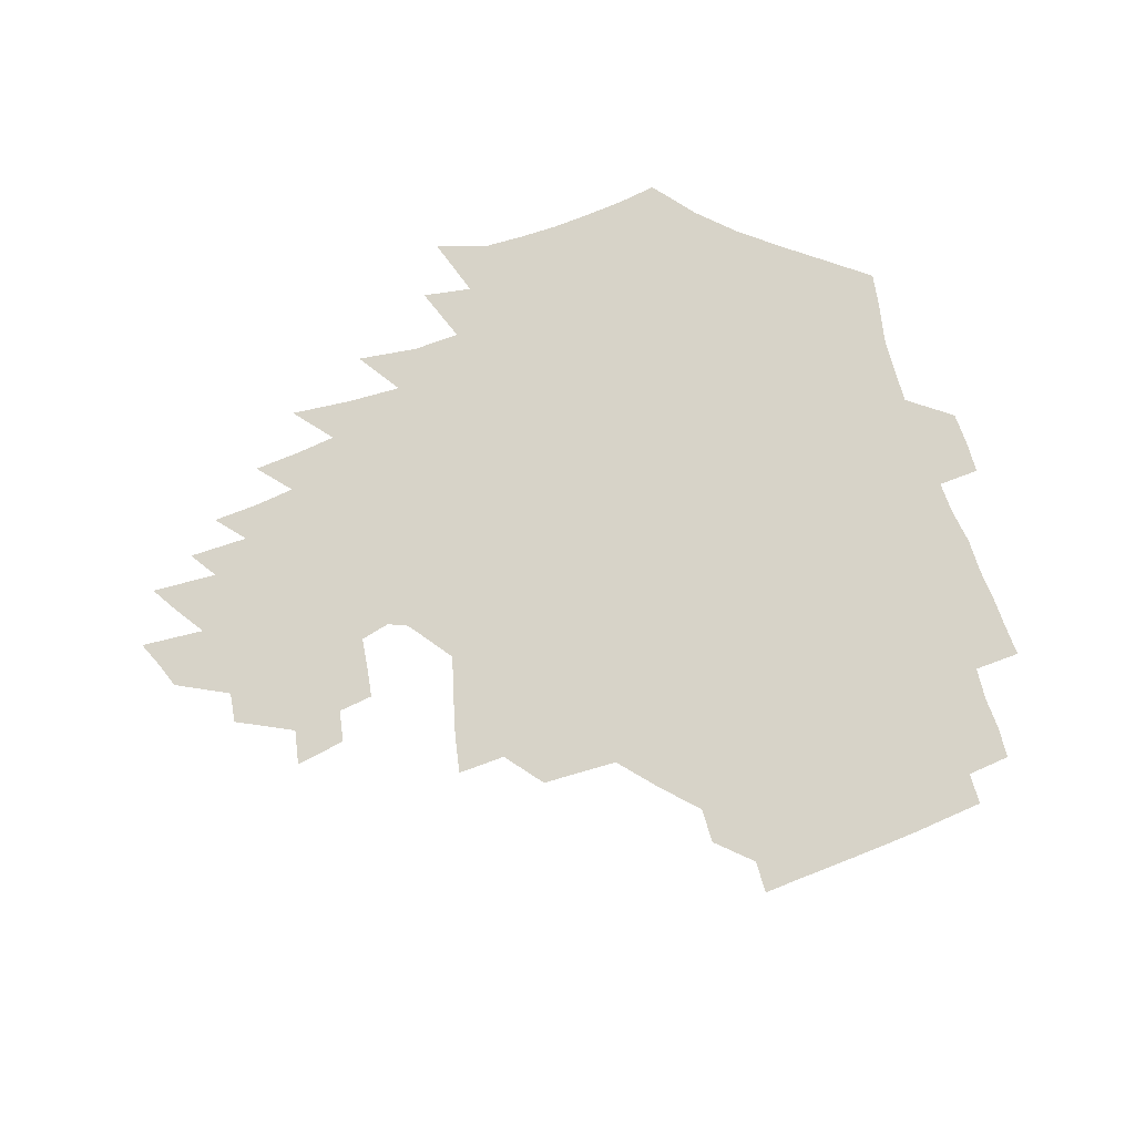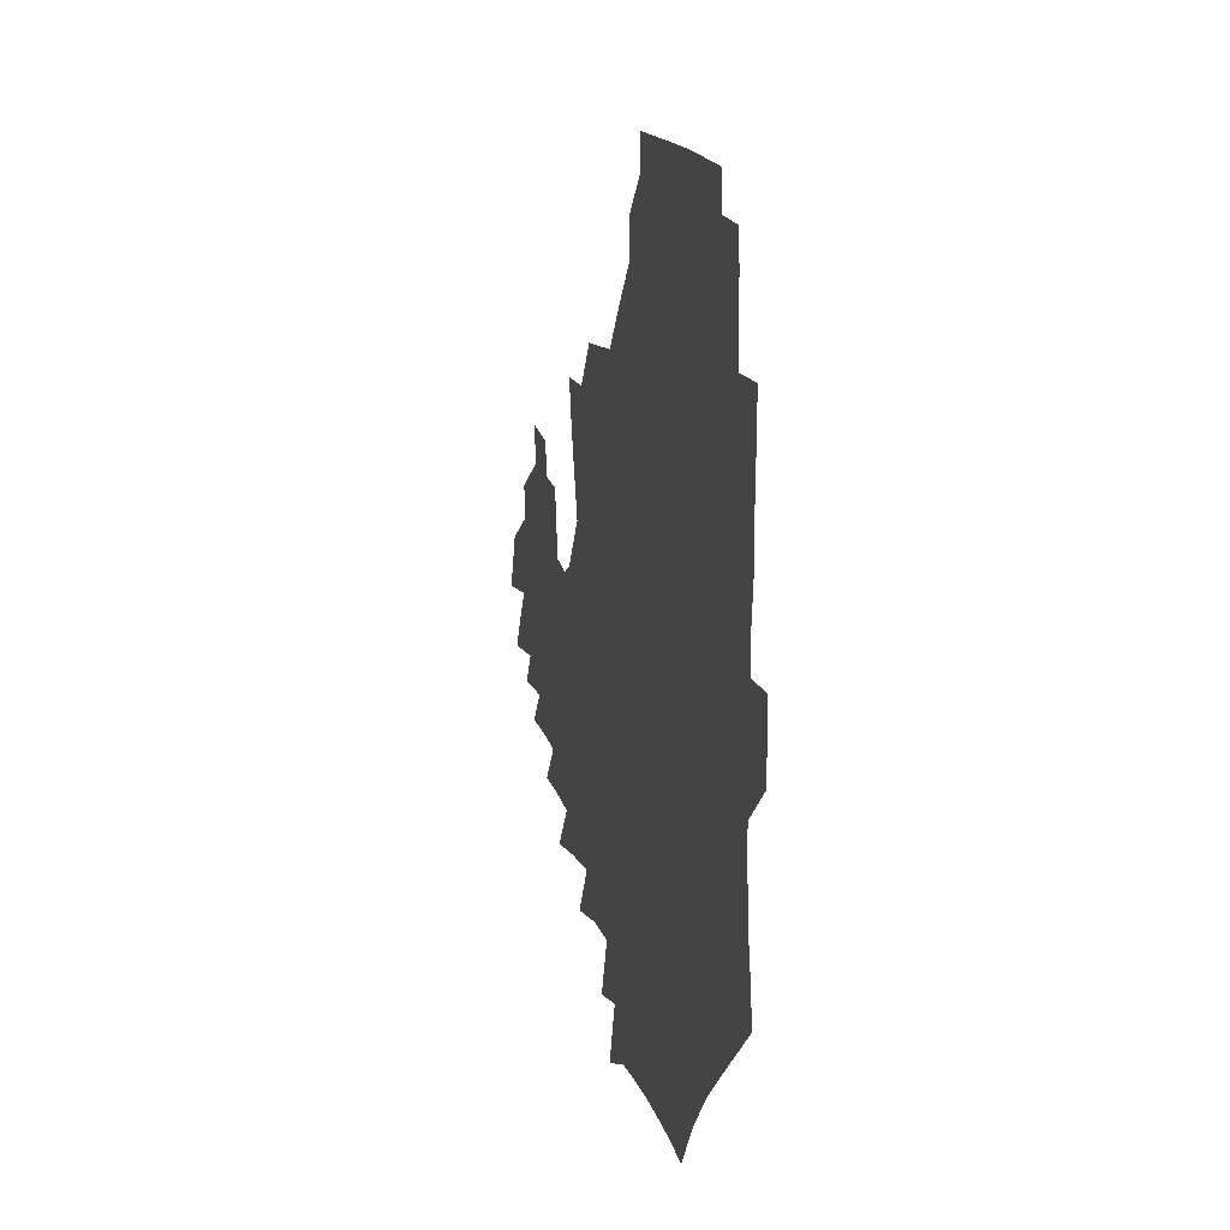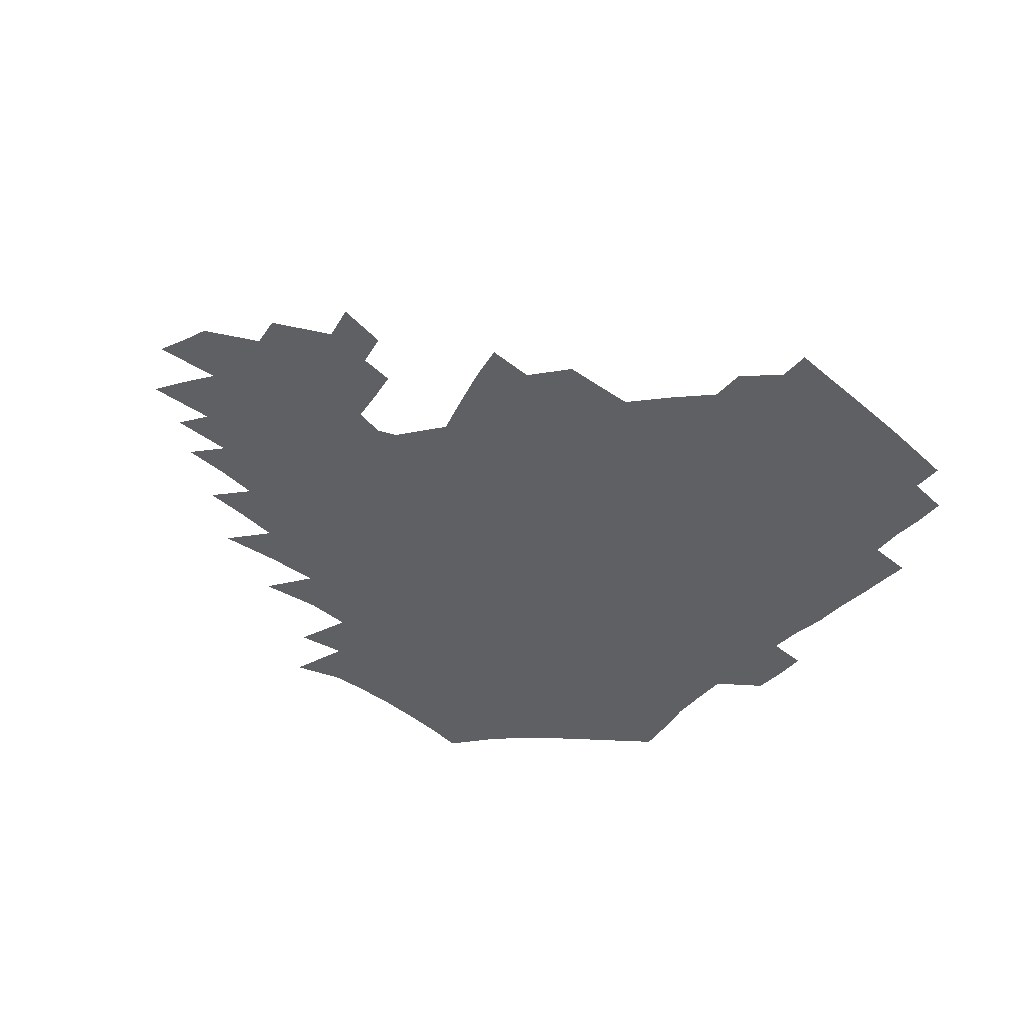
<metadata>
{"format":"obj","ext":"obj","renderer":"f3d","projection":"perspective","resolution":1024,"background":"white","views":[{"elev":76.9,"azim":161.4,"up":"+Z"},{"elev":11.8,"azim":-102.8,"up":"+Y"},{"elev":-45.2,"azim":138.8,"up":"+Z"}]}
</metadata>
<code>
v 188.5 254.4 0
v 188 268.9 0
v 188.4 283 0
v 200.9 176.5 0
v 203.2 192 0
v 206.6 208.5 0
v 207.6 224.2 0
v 208 239.8 0
v 207.1 254.6 0
v 207.2 269.2 0
v 206.9 283.6 0
v 206.3 298.4 0
v 204.1 313.5 0
v 204.2 328.3 0
v 203.1 342.9 0
v 202.7 357 0
v 202 370.6 0
v 218 163.3 0
v 219.5 178.6 0
v 222.6 194.8 0
v 224.6 210.4 0
v 227.7 226.2 0
v 228.5 240.9 0
v 226.2 255.4 0
v 225.9 270.1 0
v 225.3 284.7 0
v 224.8 299.4 0
v 224.3 314.1 0
v 223.1 328.9 0
v 223.1 343.4 0
v 223.5 357.5 0
v 222.5 371.2 0
v 223.4 385.4 0
v 222.8 399.7 0
v 223.6 413.7 0
v 236.1 149.4 0
v 235.8 164.6 0
v 238.3 180.7 0
v 239.6 196.1 0
v 241.2 211.5 0
v 242.6 226.6 0
v 245 241.8 0
v 242.9 256.1 0
v 241.6 270.7 0
v 241.1 285.4 0
v 242.1 300.1 0
v 240.7 314.9 0
v 240.2 329.7 0
v 241 344.3 0
v 241.2 358.7 0
v 240.7 373 0
v 241.3 387.4 0
v 241.7 401.6 0
v 242.8 415.5 0
v 243.2 429.4 0
v 254.3 134.9 0
v 255.4 151.6 0
v 255.9 167.3 0
v 256.2 182.5 0
v 257.3 197.8 0
v 257.7 212.7 0
v 258.2 227.4 0
v 259.2 242.2 0
v 258.4 256.6 0
v 257.4 271.2 0
v 256.9 286 0
v 256.3 300.8 0
v 256.2 315.7 0
v 256.9 330.5 0
v 257 345.2 0
v 257.4 359.7 0
v 257.1 374.2 0
v 257.4 388.7 0
v 258.3 403.1 0
v 259.1 417.1 0
v 260.1 430.9 0
v 270.8 118.9 0
v 273.3 138.3 0
v 273.4 154.1 0
v 273 169.2 0
v 273.6 184.4 0
v 273.2 198.9 0
v 273.7 213.7 0
v 273.8 228.2 0
v 273.7 242.5 0
v 272.7 257 0
v 271.8 271.7 0
v 271.2 286.5 0
v 271.2 301.3 0
v 271.2 316.2 0
v 271.8 331.1 0
v 271.8 345.9 0
v 271.6 360.6 0
v 272.5 375.3 0
v 272.6 389.8 0
v 274.2 404.3 0
v 274.3 418.3 0
v 275.9 432.3 0
v 286 99.93 0
v 288.4 122.5 0
v 289.1 140.1 0
v 288.7 155.5 0
v 289.2 171.2 0
v 288.9 185.7 0
v 288.8 200.2 0
v 288.7 214.5 0
v 288.9 228.8 0
v 288 242.9 0
v 287.2 257.3 0
v 286.2 272.1 0
v 286.3 286.8 0
v 285.9 301.7 0
v 285.9 316.6 0
v 286.3 331.5 0
v 286.5 346.4 0
v 287.1 361.3 0
v 287.2 376 0
v 288.2 390.8 0
v 288.5 405.2 0
v 289.5 419.5 0
v 290.2 433.3 0
v 303.2 102.1 0
v 304.3 124.8 0
v 304.1 141.6 0
v 303.6 156.9 0
v 303.6 172.2 0
v 303.4 186.9 0
v 302.8 200.8 0
v 303.4 215.4 0
v 303.7 229.3 0
v 302.5 243.2 0
v 301.4 257.6 0
v 300.7 272.3 0
v 300.6 287 0
v 300.3 302 0
v 300.8 316.9 0
v 300.8 331.8 0
v 301.3 346.8 0
v 301.7 361.7 0
v 302 376.5 0
v 302.7 391.4 0
v 302.9 405.7 0
v 303.9 420.1 0
v 304.5 434 0
v 320.1 103.3 0
v 319.4 125.2 0
v 318.6 142.2 0
v 318 158 0
v 317.7 173.4 0
v 317.3 187.8 0
v 317.2 202 0
v 317.2 216 0
v 317.5 229.8 0
v 316.7 243.3 0
v 315.9 257.4 0
v 315 272.3 0
v 314.8 287.3 0
v 314.7 302.2 0
v 315 317.1 0
v 315.4 332 0
v 315.8 346.9 0
v 316.3 361.9 0
v 316.7 376.8 0
v 317.3 391.9 0
v 317.8 406.4 0
v 318.4 420.7 0
v 318.9 434.7 0
v 337.1 104.1 0
v 334.7 125.1 0
v 333.2 142.1 0
v 332.1 158.5 0
v 331.3 174.3 0
v 330.8 188.4 0
v 330.5 202.6 0
v 330.3 216.3 0
v 330.4 230.2 0
v 330.1 243.5 0
v 329.7 257.2 0
v 329.1 272.2 0
v 328.7 287.7 0
v 329 302.3 0
v 329.5 317 0
v 330 332 0
v 330.5 347 0
v 331.1 362 0
v 331.6 377 0
v 332.1 392.1 0
v 332.6 406.7 0
v 333.1 421.2 0
v 333.5 435.3 0
v 354.2 103.9 0
v 350.4 124.9 0
v 347.9 142.6 0
v 346.4 158.4 0
v 345 174.4 0
v 344.2 188.9 0
v 343.7 203 0
v 343.3 216.9 0
v 343.2 230.4 0
v 343.2 243.6 0
v 343 257.3 0
v 342.8 272 0
v 342.7 287.3 0
v 343.2 301.9 0
v 344 316.7 0
v 344.8 331.5 0
v 345.4 346.7 0
v 346.2 361.8 0
v 347 376.9 0
v 347.5 392 0
v 347.6 407.2 0
v 348.2 421.8 0
v 348.7 436.2 0
v 371.8 103 0
v 366.9 124.2 0
v 363.2 142.8 0
v 360.7 159 0
v 358.6 175 0
v 357.8 188.9 0
v 356.9 203.2 0
v 356.2 217.2 0
v 355.9 230.9 0
v 356 243.8 0
v 356.1 257.2 0
v 356.4 271.6 0
v 356.9 286.2 0
v 357.6 301 0
v 358.6 315.8 0
v 359.7 331 0
v 360.7 346.1 0
v 361.7 361.3 0
v 362.7 376.5 0
v 363.4 392 0
v 363.9 407.3 0
v 394.1 95.59 0
v 385.7 121.3 0
v 379 143.3 0
v 375.5 159.5 0
v 372.9 175 0
v 370.9 190.1 0
v 370 203.6 0
v 368.9 217.9 0
v 368.5 231.1 0
v 368.4 244 0
v 369 257.2 0
v 369.8 271 0
v 370.7 285.1 0
v 371.9 299.6 0
v 373.1 314.8 0
v 374.6 330.1 0
v 376 345.2 0
v 377.3 360.4 0
v 378.8 375.8 0
v 407.5 117.4 0
v 398.8 141.2 0
v 391.1 160 0
v 387.6 175.3 0
v 385.3 189.9 0
v 383.1 204.4 0
v 381.4 218.4 0
v 380.9 231.3 0
v 381 244 0
v 381.7 256.9 0
v 382.8 270.3 0
v 384.1 284 0
v 385.8 298.5 0
v 387.6 313.5 0
v 389.5 328.8 0
v 391.3 344 0
v 393.4 359.2 0
v 419.5 141.7 0
v 410.2 159.2 0
v 405.3 174 0
v 401.8 188.7 0
v 398 203.7 0
v 395.6 217.7 0
v 395.5 230.6 0
v 394.8 243.7 0
v 394.9 256.6 0
v 396.2 269.7 0
v 397.9 283.3 0
v 399.7 297.3 0
v 402.2 312.2 0
v 404.3 327.2 0
v 406.7 342.5 0
v 410.2 358.3 0
v 446.5 137.9 0
v 433.2 157.8 0
v 423.8 173.6 0
v 420.2 187.4 0
v 414.6 202.5 0
v 409.7 217.5 0
v 409.1 230.2 0
v 408.8 243.1 0
v 409.6 255.9 0
v 410.5 268.9 0
v 411.7 282.2 0
v 414 295.8 0
v 417.4 310.6 0
v 419.8 325.7 0
v 423 341.3 0
v 427.3 357.6 0
v 457.4 156.5 0
v 447.7 171.7 0
v 440.9 185.8 0
v 433.6 200.8 0
v 426.1 216.5 0
v 423.4 229.7 0
v 422.5 242.4 0
v 423.9 254.8 0
v 424.9 267.5 0
v 426.2 280.4 0
v 430 293.7 0
v 433.8 308.6 0
v 437.3 324.4 0
v 440.9 340.5 0
v 484.2 153.7 0
v 469.9 171.1 0
v 460.4 185.5 0
v 453.9 199 0
v 445.3 214.5 0
v 440.1 228.3 0
v 438.8 240.7 0
v 439.7 252.9 0
v 440.4 265.2 0
v 444 277 0
v 448.8 289 0
v 453.9 306.3 0
v 458.9 324.1 0
v 462.3 341 0
v 488.7 173.1 0
v 478.1 187 0
v 469.8 200.3 0
v 463.9 213.1 0
v 457 227.1 0
v 454.1 239.2 0
v 455.9 249.9 0
v 458.6 260.2 0
v 463.7 268.7 0
v 508.4 174.2 0
v 495.6 189.2 0
v 486.4 202 0
v 477.5 215.1 0
v 472.1 226.9 0
v 468.5 238.1 0
v 467.9 248.1 0
v 469.2 257.1 0
v 472.4 264.9 0
v 513.9 191.1 0
v 505 203.2 0
v 497.7 215.2 0
v 491 226.6 0
v 487.2 237.3 0
v 484.5 247.5 0
v 484 257.3 0
v 485.6 267.9 0
v 487.3 280.9 0
v 489.8 294.7 0
v 533.8 191.9 0
v 522.8 205 0
v 518.8 216.1 0
v 511.6 227.5 0
v 507.6 238.5 0
v 505.7 249.6 0
v 504.7 260.8 0
v 503.2 272 0
v 503.6 283.7 0
v 505.3 296.5 0
v 508.2 310.4 0
v 549.3 204.8 0
v 541.3 217.1 0
v 535.6 228.5 0
v 530.7 239.9 0
v 528.4 251 0
v 526.7 262.4 0
v 525.5 274.1 0
v 526.9 286.2 0
v 527.3 298.6 0
v 530.7 313.9 0
v 570.5 215.2 0
v 562.8 227.9 0
v 554.2 240.7 0
v 552 251.3 0
v 550.3 262.1 0
v 550.4 272.8 0
v 552.5 286 0
v 582.5 238.3 0
v 577.7 249.7 0
v 573.7 260.9 0
f 8 9 1
f 1 9 2
f 9 10 2
f 2 10 3
f 10 11 3
f 18 19 4
f 4 19 5
f 19 20 5
f 5 20 6
f 20 21 6
f 6 21 7
f 21 22 7
f 7 22 8
f 22 23 8
f 8 23 9
f 23 24 9
f 9 24 10
f 24 25 10
f 10 25 11
f 25 26 11
f 11 26 12
f 26 27 12
f 12 27 13
f 27 28 13
f 13 28 14
f 28 29 14
f 14 29 15
f 29 30 15
f 15 30 16
f 30 31 16
f 16 31 17
f 31 32 17
f 36 37 18
f 18 37 19
f 37 38 19
f 19 38 20
f 38 39 20
f 20 39 21
f 39 40 21
f 21 40 22
f 40 41 22
f 22 41 23
f 41 42 23
f 23 42 24
f 42 43 24
f 24 43 25
f 43 44 25
f 25 44 26
f 44 45 26
f 26 45 27
f 45 46 27
f 27 46 28
f 46 47 28
f 28 47 29
f 47 48 29
f 29 48 30
f 48 49 30
f 30 49 31
f 49 50 31
f 31 50 32
f 50 51 32
f 32 51 33
f 51 52 33
f 33 52 34
f 52 53 34
f 34 53 35
f 53 54 35
f 56 57 36
f 36 57 37
f 57 58 37
f 37 58 38
f 58 59 38
f 38 59 39
f 59 60 39
f 39 60 40
f 60 61 40
f 40 61 41
f 61 62 41
f 41 62 42
f 62 63 42
f 42 63 43
f 63 64 43
f 43 64 44
f 64 65 44
f 44 65 45
f 65 66 45
f 45 66 46
f 66 67 46
f 46 67 47
f 67 68 47
f 47 68 48
f 68 69 48
f 48 69 49
f 69 70 49
f 49 70 50
f 70 71 50
f 50 71 51
f 71 72 51
f 51 72 52
f 72 73 52
f 52 73 53
f 73 74 53
f 53 74 54
f 74 75 54
f 54 75 55
f 75 76 55
f 77 78 56
f 56 78 57
f 78 79 57
f 57 79 58
f 79 80 58
f 58 80 59
f 80 81 59
f 59 81 60
f 81 82 60
f 60 82 61
f 82 83 61
f 61 83 62
f 83 84 62
f 62 84 63
f 84 85 63
f 63 85 64
f 85 86 64
f 64 86 65
f 86 87 65
f 65 87 66
f 87 88 66
f 66 88 67
f 88 89 67
f 67 89 68
f 89 90 68
f 68 90 69
f 90 91 69
f 69 91 70
f 91 92 70
f 70 92 71
f 92 93 71
f 71 93 72
f 93 94 72
f 72 94 73
f 94 95 73
f 73 95 74
f 95 96 74
f 74 96 75
f 96 97 75
f 75 97 76
f 97 98 76
f 99 100 77
f 77 100 78
f 100 101 78
f 78 101 79
f 101 102 79
f 79 102 80
f 102 103 80
f 80 103 81
f 103 104 81
f 81 104 82
f 104 105 82
f 82 105 83
f 105 106 83
f 83 106 84
f 106 107 84
f 84 107 85
f 107 108 85
f 85 108 86
f 108 109 86
f 86 109 87
f 109 110 87
f 87 110 88
f 110 111 88
f 88 111 89
f 111 112 89
f 89 112 90
f 112 113 90
f 90 113 91
f 113 114 91
f 91 114 92
f 114 115 92
f 92 115 93
f 115 116 93
f 93 116 94
f 116 117 94
f 94 117 95
f 117 118 95
f 95 118 96
f 118 119 96
f 96 119 97
f 119 120 97
f 97 120 98
f 120 121 98
f 99 122 100
f 122 123 100
f 100 123 101
f 123 124 101
f 101 124 102
f 124 125 102
f 102 125 103
f 125 126 103
f 103 126 104
f 126 127 104
f 104 127 105
f 127 128 105
f 105 128 106
f 128 129 106
f 106 129 107
f 129 130 107
f 107 130 108
f 130 131 108
f 108 131 109
f 131 132 109
f 109 132 110
f 132 133 110
f 110 133 111
f 133 134 111
f 111 134 112
f 134 135 112
f 112 135 113
f 135 136 113
f 113 136 114
f 136 137 114
f 114 137 115
f 137 138 115
f 115 138 116
f 138 139 116
f 116 139 117
f 139 140 117
f 117 140 118
f 140 141 118
f 118 141 119
f 141 142 119
f 119 142 120
f 142 143 120
f 120 143 121
f 143 144 121
f 122 145 123
f 145 146 123
f 123 146 124
f 146 147 124
f 124 147 125
f 147 148 125
f 125 148 126
f 148 149 126
f 126 149 127
f 149 150 127
f 127 150 128
f 150 151 128
f 128 151 129
f 151 152 129
f 129 152 130
f 152 153 130
f 130 153 131
f 153 154 131
f 131 154 132
f 154 155 132
f 132 155 133
f 155 156 133
f 133 156 134
f 156 157 134
f 134 157 135
f 157 158 135
f 135 158 136
f 158 159 136
f 136 159 137
f 159 160 137
f 137 160 138
f 160 161 138
f 138 161 139
f 161 162 139
f 139 162 140
f 162 163 140
f 140 163 141
f 163 164 141
f 141 164 142
f 164 165 142
f 142 165 143
f 165 166 143
f 143 166 144
f 166 167 144
f 145 168 146
f 168 169 146
f 146 169 147
f 169 170 147
f 147 170 148
f 170 171 148
f 148 171 149
f 171 172 149
f 149 172 150
f 172 173 150
f 150 173 151
f 173 174 151
f 151 174 152
f 174 175 152
f 152 175 153
f 175 176 153
f 153 176 154
f 176 177 154
f 154 177 155
f 177 178 155
f 155 178 156
f 178 179 156
f 156 179 157
f 179 180 157
f 157 180 158
f 180 181 158
f 158 181 159
f 181 182 159
f 159 182 160
f 182 183 160
f 160 183 161
f 183 184 161
f 161 184 162
f 184 185 162
f 162 185 163
f 185 186 163
f 163 186 164
f 186 187 164
f 164 187 165
f 187 188 165
f 165 188 166
f 188 189 166
f 166 189 167
f 189 190 167
f 168 191 169
f 191 192 169
f 169 192 170
f 192 193 170
f 170 193 171
f 193 194 171
f 171 194 172
f 194 195 172
f 172 195 173
f 195 196 173
f 173 196 174
f 196 197 174
f 174 197 175
f 197 198 175
f 175 198 176
f 198 199 176
f 176 199 177
f 199 200 177
f 177 200 178
f 200 201 178
f 178 201 179
f 201 202 179
f 179 202 180
f 202 203 180
f 180 203 181
f 203 204 181
f 181 204 182
f 204 205 182
f 182 205 183
f 205 206 183
f 183 206 184
f 206 207 184
f 184 207 185
f 207 208 185
f 185 208 186
f 208 209 186
f 186 209 187
f 209 210 187
f 187 210 188
f 210 211 188
f 188 211 189
f 211 212 189
f 189 212 190
f 212 213 190
f 191 214 192
f 214 215 192
f 192 215 193
f 215 216 193
f 193 216 194
f 216 217 194
f 194 217 195
f 217 218 195
f 195 218 196
f 218 219 196
f 196 219 197
f 219 220 197
f 197 220 198
f 220 221 198
f 198 221 199
f 221 222 199
f 199 222 200
f 222 223 200
f 200 223 201
f 223 224 201
f 201 224 202
f 224 225 202
f 202 225 203
f 225 226 203
f 203 226 204
f 226 227 204
f 204 227 205
f 227 228 205
f 205 228 206
f 228 229 206
f 206 229 207
f 229 230 207
f 207 230 208
f 230 231 208
f 208 231 209
f 231 232 209
f 209 232 210
f 232 233 210
f 210 233 211
f 233 234 211
f 211 234 212
f 214 235 215
f 235 236 215
f 215 236 216
f 236 237 216
f 216 237 217
f 237 238 217
f 217 238 218
f 238 239 218
f 218 239 219
f 239 240 219
f 219 240 220
f 240 241 220
f 220 241 221
f 241 242 221
f 221 242 222
f 242 243 222
f 222 243 223
f 243 244 223
f 223 244 224
f 244 245 224
f 224 245 225
f 245 246 225
f 225 246 226
f 246 247 226
f 226 247 227
f 247 248 227
f 227 248 228
f 248 249 228
f 228 249 229
f 249 250 229
f 229 250 230
f 250 251 230
f 230 251 231
f 251 252 231
f 231 252 232
f 252 253 232
f 232 253 233
f 236 254 237
f 254 255 237
f 237 255 238
f 255 256 238
f 238 256 239
f 256 257 239
f 239 257 240
f 257 258 240
f 240 258 241
f 258 259 241
f 241 259 242
f 259 260 242
f 242 260 243
f 260 261 243
f 243 261 244
f 261 262 244
f 244 262 245
f 262 263 245
f 245 263 246
f 263 264 246
f 246 264 247
f 264 265 247
f 247 265 248
f 265 266 248
f 248 266 249
f 266 267 249
f 249 267 250
f 267 268 250
f 250 268 251
f 268 269 251
f 251 269 252
f 269 270 252
f 252 270 253
f 255 271 256
f 271 272 256
f 256 272 257
f 272 273 257
f 257 273 258
f 273 274 258
f 258 274 259
f 274 275 259
f 259 275 260
f 275 276 260
f 260 276 261
f 276 277 261
f 261 277 262
f 277 278 262
f 262 278 263
f 278 279 263
f 263 279 264
f 279 280 264
f 264 280 265
f 280 281 265
f 265 281 266
f 281 282 266
f 266 282 267
f 282 283 267
f 267 283 268
f 283 284 268
f 268 284 269
f 284 285 269
f 269 285 270
f 285 286 270
f 271 287 272
f 287 288 272
f 272 288 273
f 288 289 273
f 273 289 274
f 289 290 274
f 274 290 275
f 290 291 275
f 275 291 276
f 291 292 276
f 276 292 277
f 292 293 277
f 277 293 278
f 293 294 278
f 278 294 279
f 294 295 279
f 279 295 280
f 295 296 280
f 280 296 281
f 296 297 281
f 281 297 282
f 297 298 282
f 282 298 283
f 298 299 283
f 283 299 284
f 299 300 284
f 284 300 285
f 300 301 285
f 285 301 286
f 301 302 286
f 288 303 289
f 303 304 289
f 289 304 290
f 304 305 290
f 290 305 291
f 305 306 291
f 291 306 292
f 306 307 292
f 292 307 293
f 307 308 293
f 293 308 294
f 308 309 294
f 294 309 295
f 309 310 295
f 295 310 296
f 310 311 296
f 296 311 297
f 311 312 297
f 297 312 298
f 312 313 298
f 298 313 299
f 313 314 299
f 299 314 300
f 314 315 300
f 300 315 301
f 315 316 301
f 301 316 302
f 303 317 304
f 317 318 304
f 304 318 305
f 318 319 305
f 305 319 306
f 319 320 306
f 306 320 307
f 320 321 307
f 307 321 308
f 321 322 308
f 308 322 309
f 322 323 309
f 309 323 310
f 323 324 310
f 310 324 311
f 324 325 311
f 311 325 312
f 325 326 312
f 312 326 313
f 326 327 313
f 313 327 314
f 327 328 314
f 314 328 315
f 328 329 315
f 315 329 316
f 329 330 316
f 318 331 319
f 331 332 319
f 319 332 320
f 332 333 320
f 320 333 321
f 333 334 321
f 321 334 322
f 334 335 322
f 322 335 323
f 335 336 323
f 323 336 324
f 336 337 324
f 324 337 325
f 337 338 325
f 325 338 326
f 338 339 326
f 326 339 327
f 331 340 332
f 340 341 332
f 332 341 333
f 341 342 333
f 333 342 334
f 342 343 334
f 334 343 335
f 343 344 335
f 335 344 336
f 344 345 336
f 336 345 337
f 345 346 337
f 337 346 338
f 346 347 338
f 338 347 339
f 347 348 339
f 341 349 342
f 349 350 342
f 342 350 343
f 350 351 343
f 343 351 344
f 351 352 344
f 344 352 345
f 352 353 345
f 345 353 346
f 353 354 346
f 346 354 347
f 354 355 347
f 347 355 348
f 355 356 348
f 349 359 350
f 359 360 350
f 350 360 351
f 360 361 351
f 351 361 352
f 361 362 352
f 352 362 353
f 362 363 353
f 353 363 354
f 363 364 354
f 354 364 355
f 364 365 355
f 355 365 356
f 365 366 356
f 356 366 357
f 366 367 357
f 357 367 358
f 367 368 358
f 360 370 361
f 370 371 361
f 361 371 362
f 371 372 362
f 362 372 363
f 372 373 363
f 363 373 364
f 373 374 364
f 364 374 365
f 374 375 365
f 365 375 366
f 375 376 366
f 366 376 367
f 376 377 367
f 367 377 368
f 377 378 368
f 368 378 369
f 378 379 369
f 371 380 372
f 380 381 372
f 372 381 373
f 381 382 373
f 373 382 374
f 382 383 374
f 374 383 375
f 383 384 375
f 375 384 376
f 384 385 376
f 376 385 377
f 385 386 377
f 377 386 378
f 382 387 383
f 387 388 383
f 383 388 384
f 388 389 384
f 384 389 385

</code>
